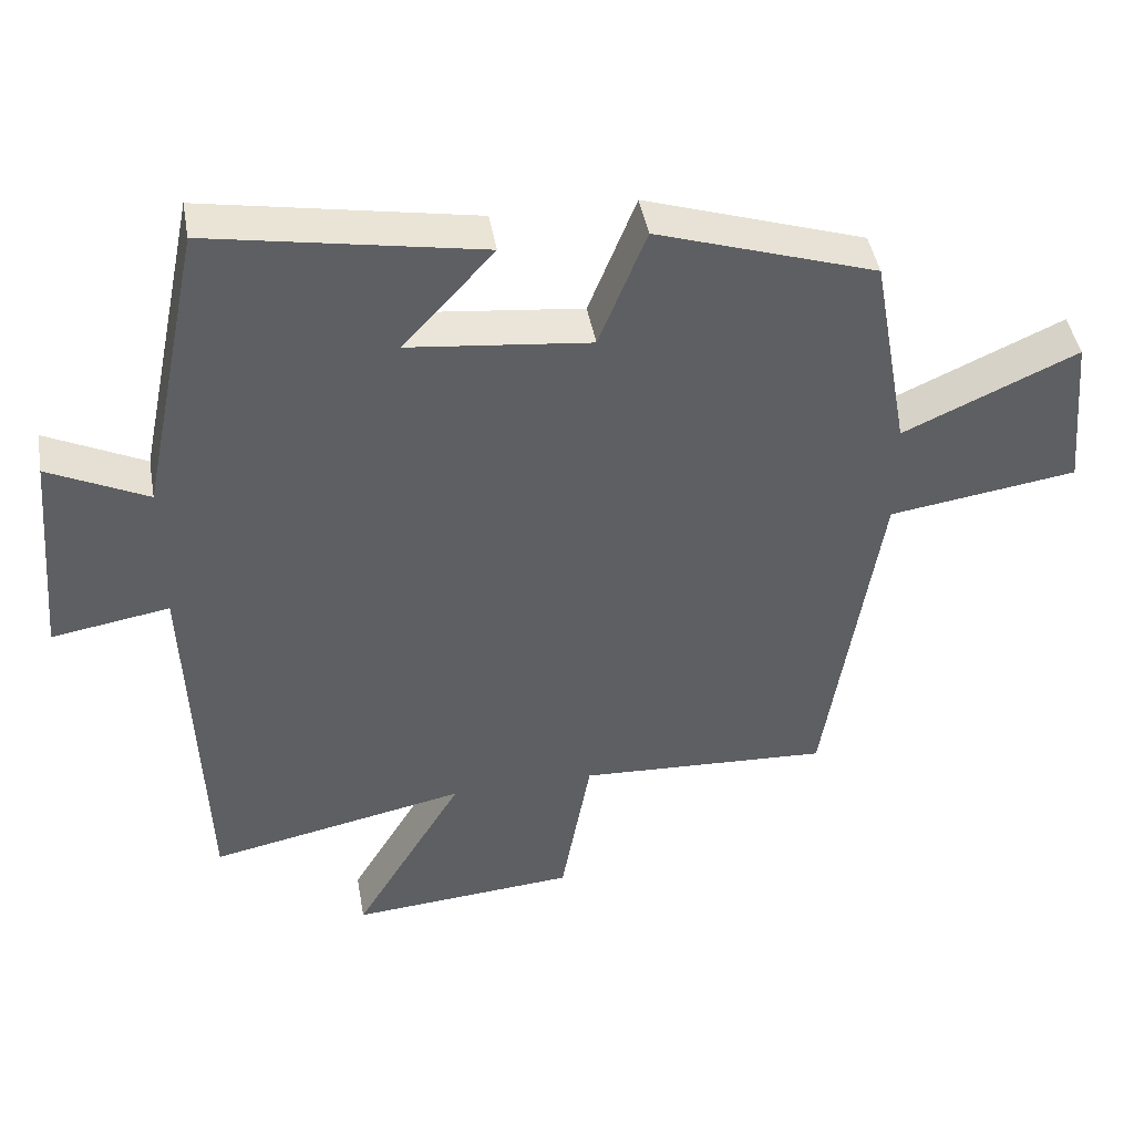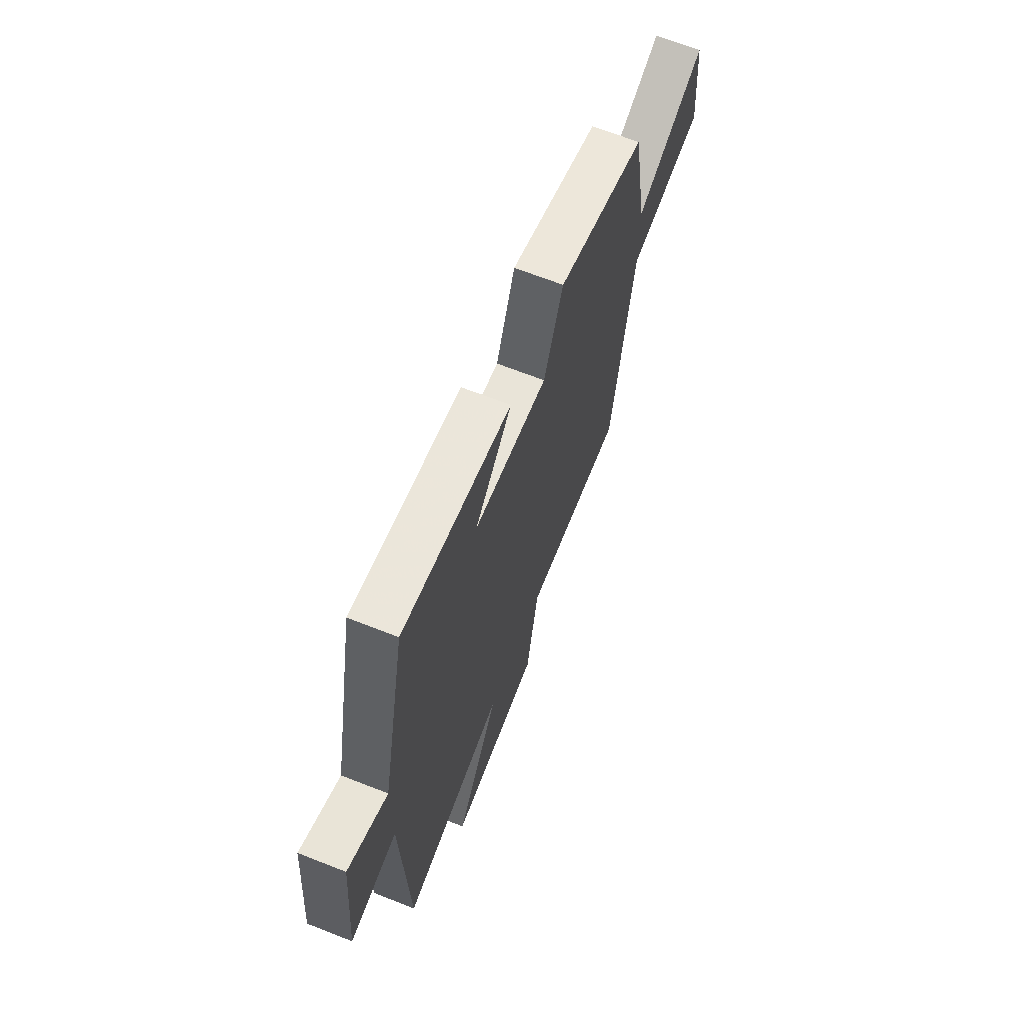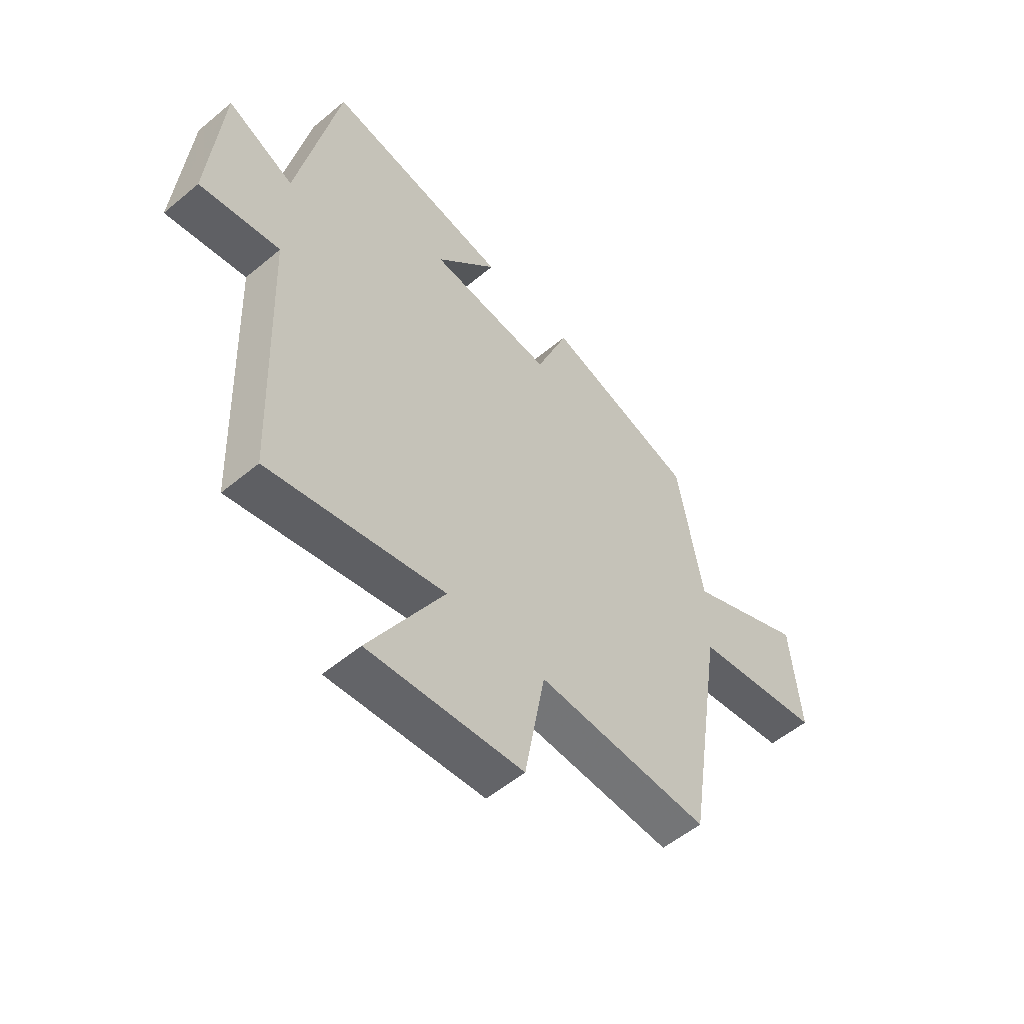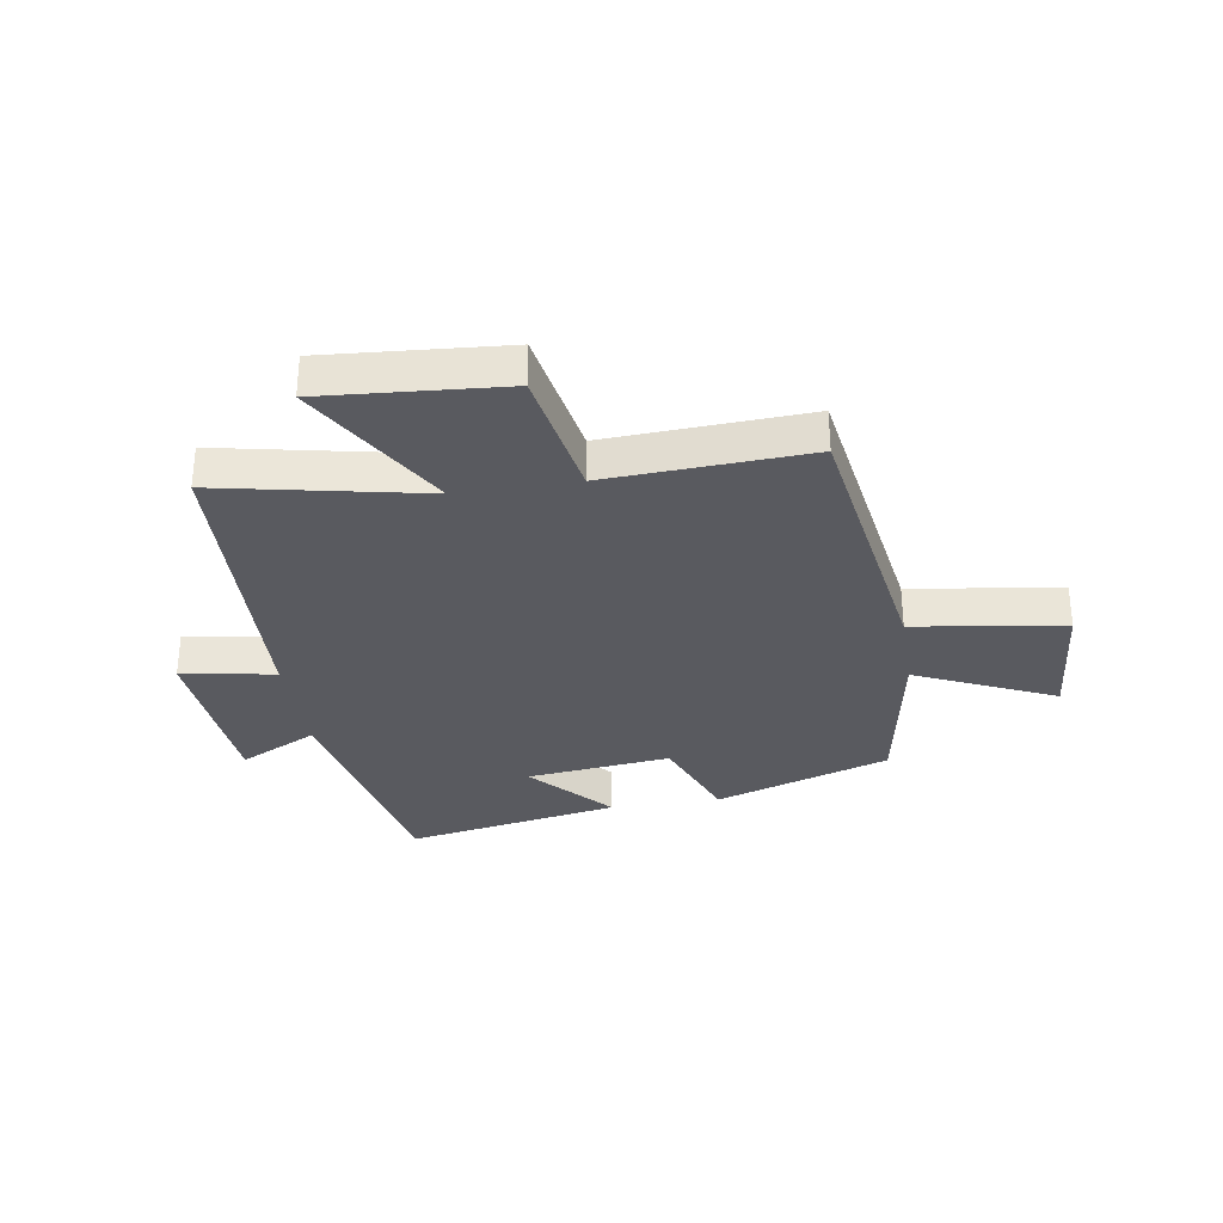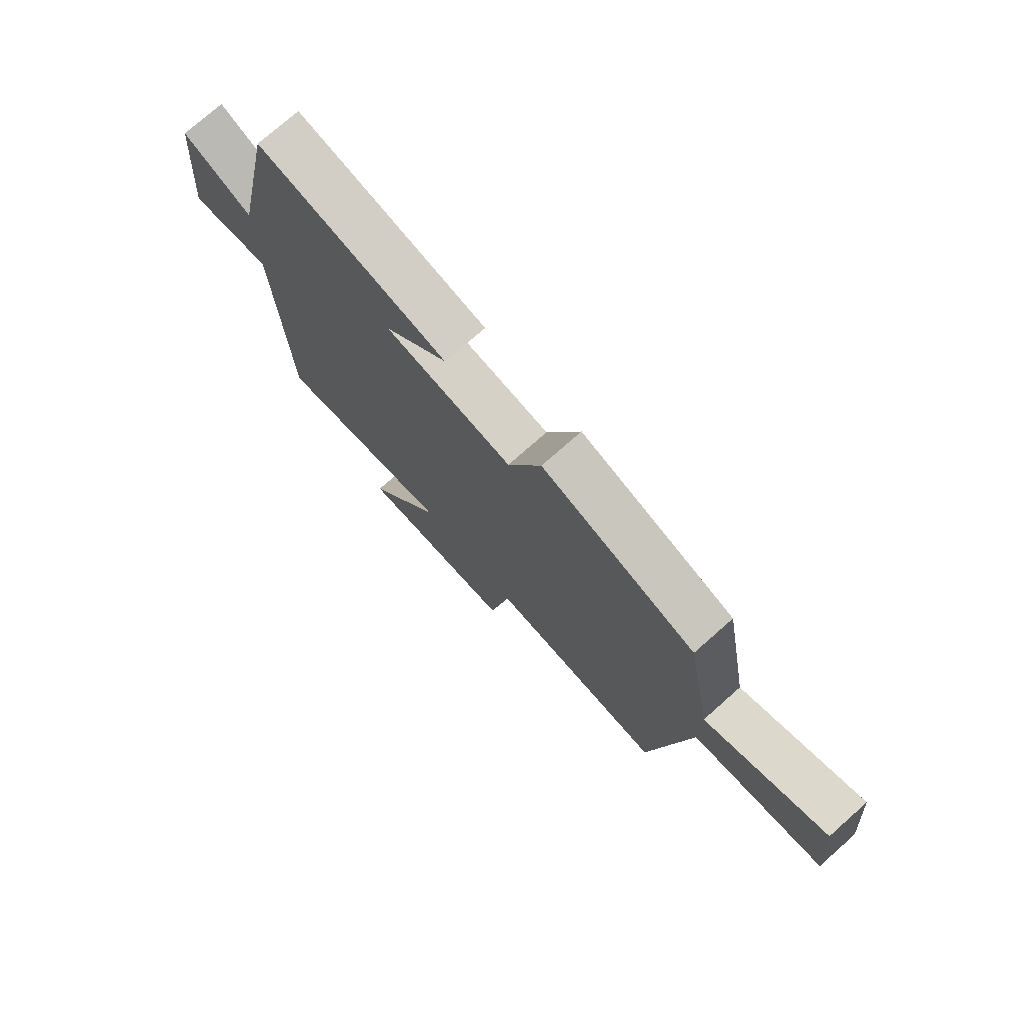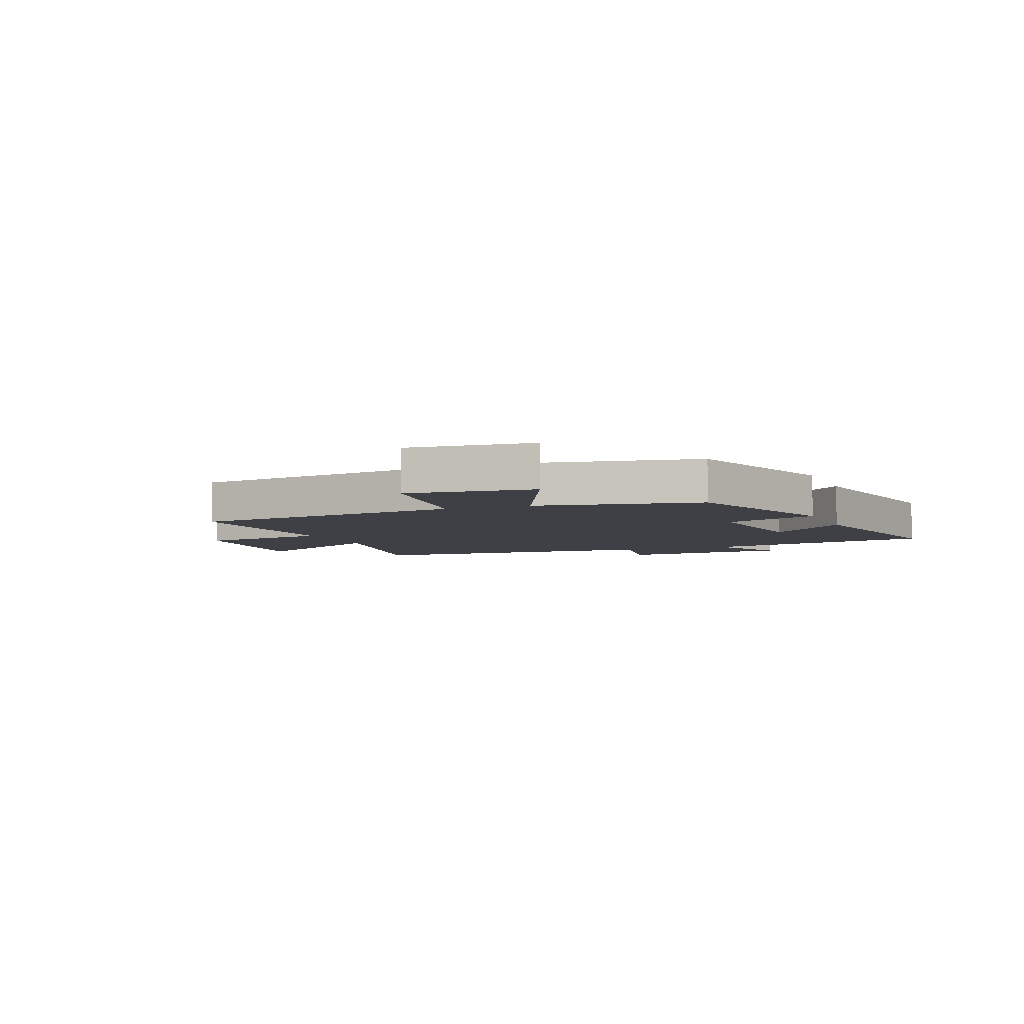
<metadata>
{"format":"obj","ext":"obj","renderer":"f3d","projection":"perspective","resolution":1024,"background":"white","views":[{"elev":44.4,"azim":170.0,"up":"+Z"},{"elev":67.1,"azim":111.5,"up":"+Z"},{"elev":-54.4,"azim":131.5,"up":"+Z"},{"elev":-31.9,"azim":-171.0,"up":"+Y"},{"elev":75.1,"azim":-131.5,"up":"+Z"},{"elev":-5.2,"azim":-68.5,"up":"+Y"}]}
</metadata>
<code>
v -0.425 0.07 -0.518
v -0.5 0.07 -0.034
v -0.76 0.07 0.004
v -0.74 0.07 0.224
v -0.5 0.07 0.116
v -0.449 0.07 0.4
v -0.146 0.07 0.5
v -0.081 0.07 0.335
v 0.169 0.07 0.363
v 0.044 0.07 0.5
v 0.416 0.07 0.568
v 0.5 0.07 0.16
v 0.636 0.07 0.227
v 0.662 0.07 -0.071
v 0.5 0.07 -0.044
v 0.48 0.07 -0.572
v 0.125 0.07 -0.5
v 0.276 0.07 -0.755
v -0.036 0.07 -0.731
v -0.077 0.07 -0.5
v -0.425 0 -0.518
v -0.5 0 -0.034
v -0.76 0 0.004
v -0.74 0 0.224
v -0.5 0 0.116
v -0.449 0 0.4
v -0.146 0 0.5
v -0.081 0 0.335
v 0.169 0 0.363
v 0.044 0 0.5
v 0.416 0 0.568
v 0.5 0 0.16
v 0.636 0 0.227
v 0.662 0 -0.071
v 0.5 0 -0.044
v 0.48 0 -0.572
v 0.125 0 -0.5
v 0.276 0 -0.755
v -0.036 0 -0.731
v -0.077 0 -0.5
f 17 18 19 20
f 15 16 17
f 15 17 20
f 12 13 14 15
f 9 10 11 12
f 8 9 12 15
f 5 6 7 8
f 5 8 15 20
f 2 3 4 5
f 1 2 5 20
f 40 39 38 37
f 37 36 35
f 40 37 35
f 35 34 33 32
f 32 31 30 29
f 35 32 29 28
f 28 27 26 25
f 40 35 28 25
f 25 24 23 22
f 40 25 22 21
f 1 21 22 2
f 2 22 23 3
f 3 23 24 4
f 4 24 25 5
f 5 25 26 6
f 6 26 27 7
f 7 27 28 8
f 8 28 29 9
f 9 29 30 10
f 10 30 31 11
f 11 31 32 12
f 12 32 33 13
f 13 33 34 14
f 14 34 35 15
f 15 35 36 16
f 16 36 37 17
f 17 37 38 18
f 18 38 39 19
f 19 39 40 20
f 20 40 21 1

</code>
